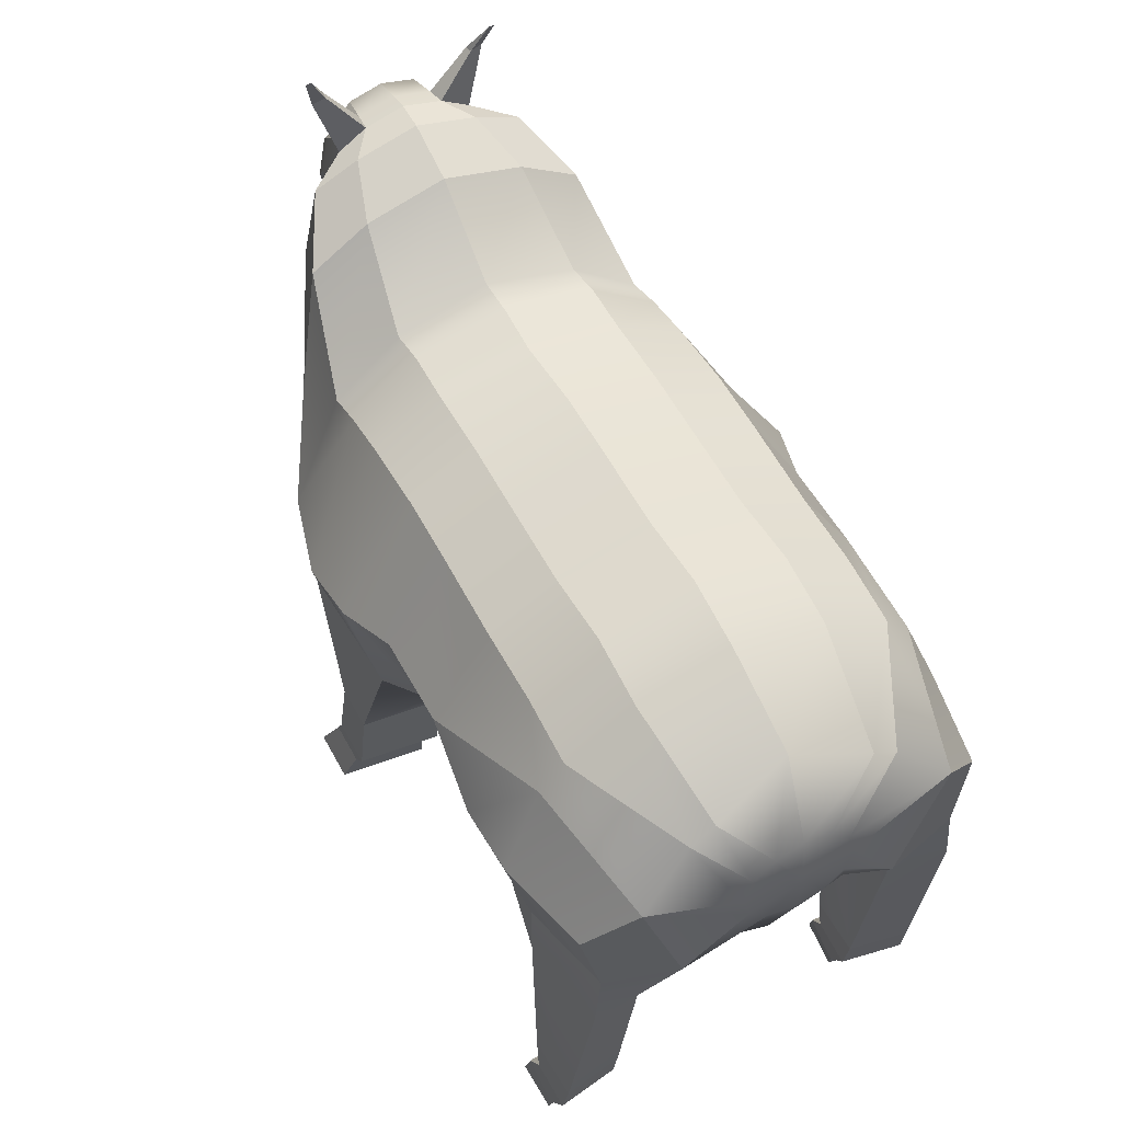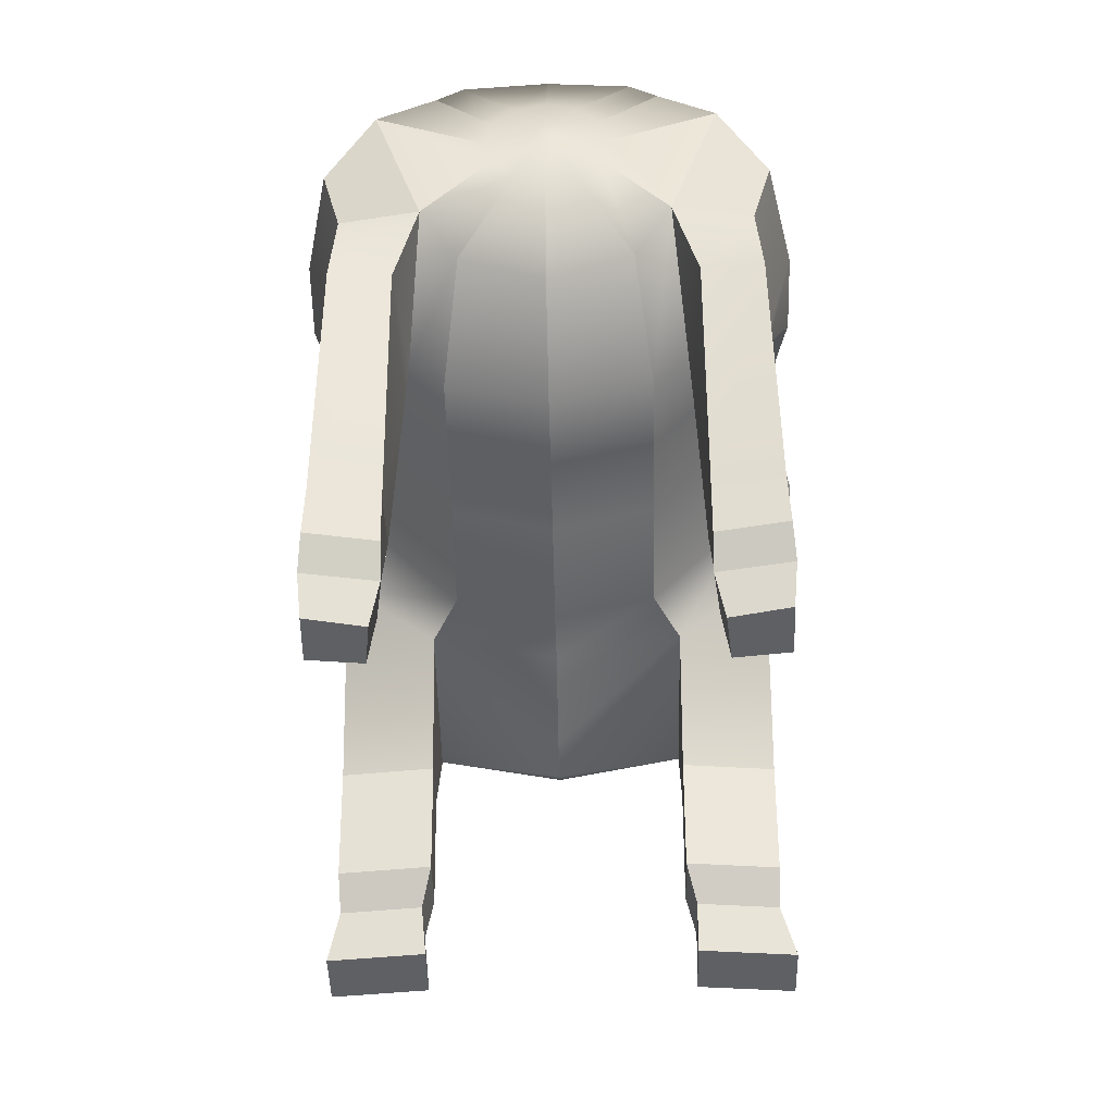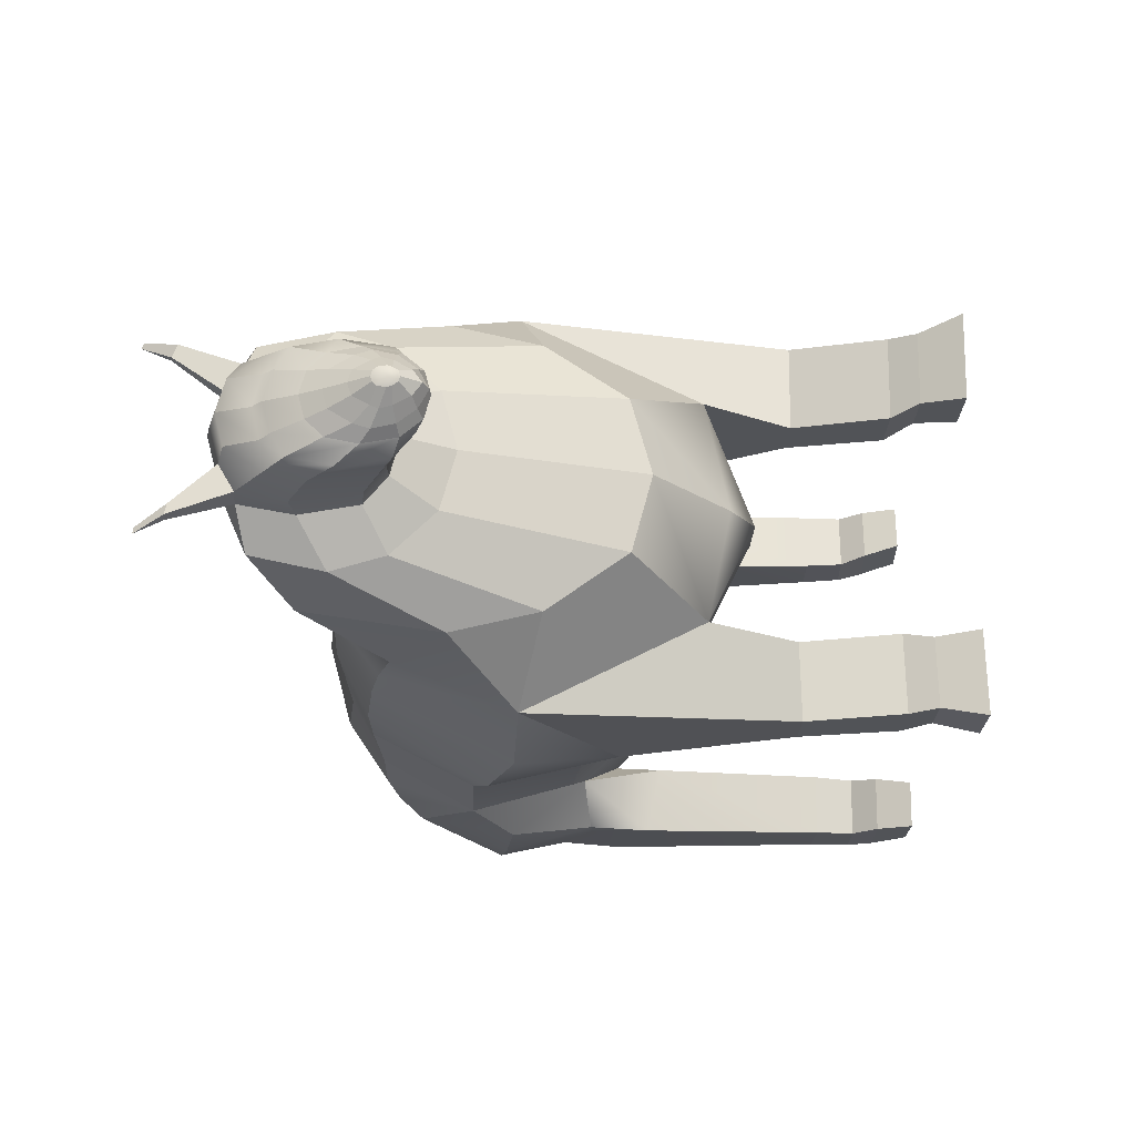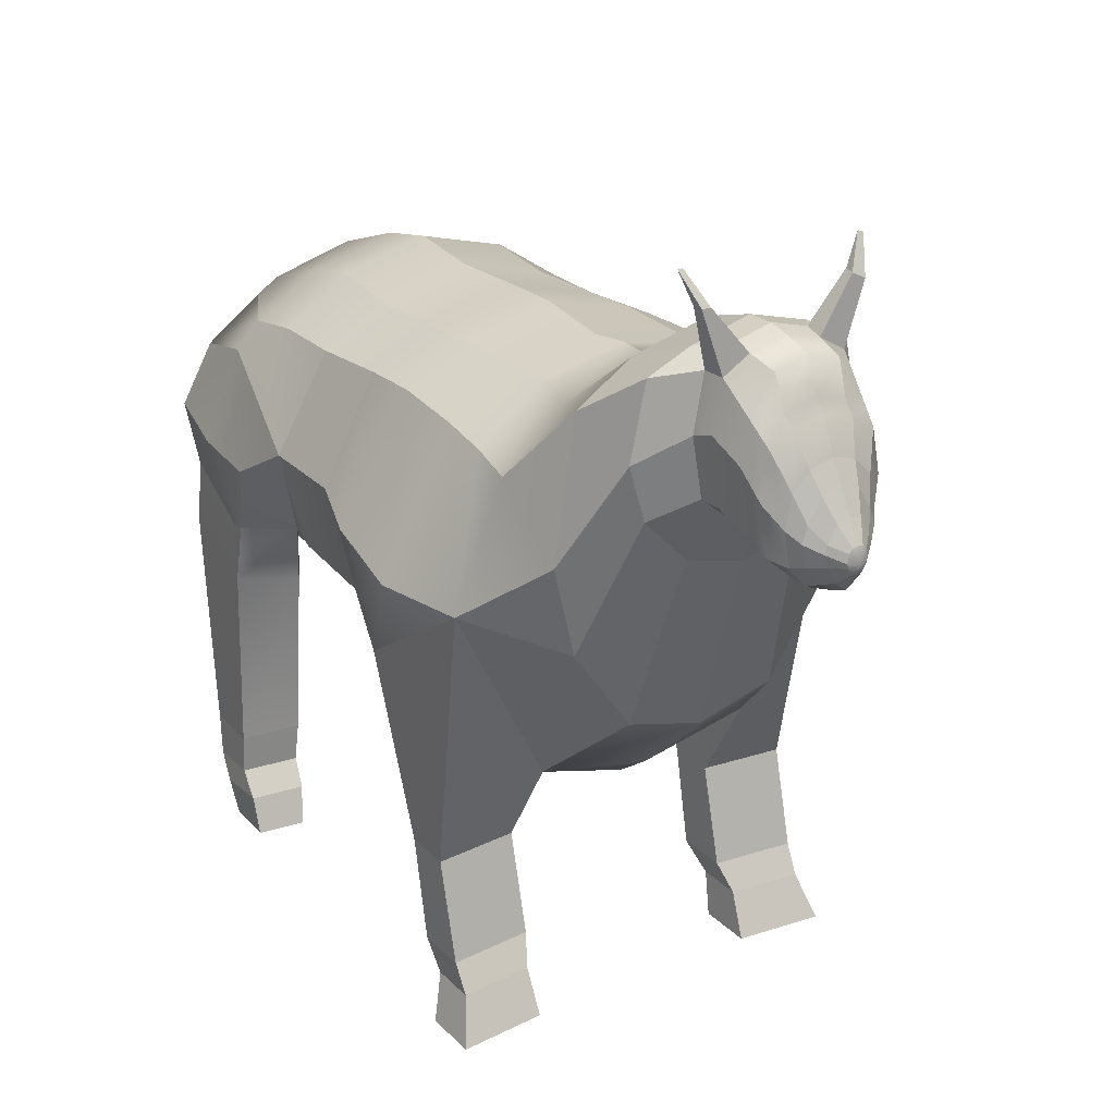
<metadata>
{"format":"obj","ext":"obj","renderer":"f3d","projection":"perspective","resolution":1024,"background":"white","views":[{"elev":53.7,"azim":62.5,"up":"+Y"},{"elev":-43.8,"azim":91.3,"up":"+Y"},{"elev":-21.9,"azim":-90.5,"up":"+Z"},{"elev":24.0,"azim":-123.7,"up":"+Y"}]}
</metadata>
<code>
g default
v 2.048 2.715 -0.02508
v 2.048 2.697 -0.04343
v 2.048 2.672 -0.05015
v 2.048 2.647 -0.04343
v 2.048 2.628 -0.02508
v 2.048 2.622 0
v 2.048 2.628 0.02508
v 2.048 2.647 0.04343
v 2.048 2.672 0.05015
v 2.048 2.697 0.04343
v 2.048 2.715 0.02508
v 2.048 2.722 0
v 2.02 2.908 -0.1505
v 2.02 2.798 -0.2606
v 2.02 2.648 -0.3009
v 2.02 2.497 -0.2606
v 2.02 2.387 -0.1505
v 2.02 2.347 0
v 2.02 2.387 0.1505
v 2.02 2.497 0.2606
v 2.02 2.648 0.3009
v 2.02 2.798 0.2606
v 2.02 2.908 0.1505
v 2.02 2.949 0
v 1.899 3.25 -0.4151
v 1.899 3.166 -0.5502
v 1.987 2.895 -0.8303
v 1.987 2.173 -0.5905
v 1.832 2.019 -0.4151
v 1.832 1.845 0
v 1.832 2.019 0.4151
v 1.987 2.173 0.5905
v 1.987 2.895 0.8303
v 1.899 3.166 0.5502
v 1.899 3.25 0.4151
v 1.807 3.415 0
v 1.287 3.464 -0.5
v 1.287 3.238 -0.866
v 1.287 3.093 -1
v 1.287 1.887 -0.6724
v 1.287 1.724 -0.5
v 1.287 1.59 0
v 1.287 1.724 0.5
v 1.287 1.887 0.6724
v 1.287 3.093 1
v 1.287 3.238 0.866
v 1.287 3.464 0.5
v 1.287 3.598 0
v 0.9238 3.535 -0.5
v 0.9238 3.292 -0.866
v 0.5049 2.759 -1.174
v 0.9238 2.097 -0.866
v 0.9238 1.686 -0.5
v 0.9238 1.552 0
v 0.9238 1.686 0.5
v 0.9238 2.097 0.866
v 0.5049 2.759 1.174
v 0.9238 3.292 0.866
v 0.9238 3.535 0.5
v 0.9238 3.669 0
v 0.5049 3.484 -0.5
v 0.5049 3.288 -0.866
v 0.5435 2.173 -0.9983
v 0.5049 1.656 -0.5
v 0.5049 1.522 0
v 0.5049 1.656 0.5
v 0.5435 2.173 0.9983
v 0.5049 3.288 0.866
v 0.5049 3.484 0.5
v 0.5049 3.618 0
v 0 3.499 -0.5
v 0 3.32 -0.866
v 0 2.742 -1.174
v -0.03857 2.103 -0.9983
v 0 1.524 -0.5
v 0 1.39 0
v 0 1.524 0.5
v -0.03857 2.103 0.9983
v 0 2.742 1.174
v 0 3.32 0.866
v 0 3.499 0.5
v 0 3.633 0
v -0.3378 3.514 -0.5
v -0.3378 3.327 -0.866
v -0.3378 2.655 -1.276
v -0.3378 1.926 -1.105
v -0.3378 1.56 -0.6379
v -0.3378 1.426 0
v -0.3378 1.56 0.6379
v -0.3378 1.926 1.105
v -0.3378 2.655 1.276
v -0.3378 3.327 0.866
v -0.3378 3.514 0.5
v -0.3378 3.635 0
v -0.7515 3.496 -0.5
v -0.7515 3.279 -0.866
v -0.7515 2.504 -1.276
v -0.7515 1.198 0
v -0.7515 2.504 1.276
v -0.7515 3.279 0.866
v -0.7515 3.496 0.5
v -0.7515 3.578 0
v -1.013 3.504 -0.5
v -1.013 3.227 -0.866
v -1.23 2.477 -1.147
v -1.23 1.473 -0.6379
v -1.013 1.193 0
v -1.23 1.473 0.6379
v -1.23 2.477 1.147
v -1.013 3.227 0.866
v -1.013 3.504 0.5
v -1.013 3.608 0
v -1.23 3.454 -0.5
v -1.23 3.154 -0.866
v -1.23 1.339 0
v -1.23 3.154 0.866
v -1.23 3.454 0.5
v -1.23 3.596 0
v -1.689 3.818 -0.4365
v -1.689 3.611 -0.756
v -1.689 2.839 -0.8729
v -1.689 2.349 -0.756
v -1.707 1.896 -0.4365
v -1.707 1.779 0
v -1.707 1.896 0.4365
v -1.689 2.349 0.756
v -1.689 2.839 0.8729
v -1.689 3.611 0.756
v -1.689 3.818 0.4365
v -1.689 3.935 0
v 2.049 2.672 0
v -2.006 3.942 -0.335
v -2.006 3.834 -0.5802
v -2.006 3.423 -0.67
v -2.006 3.123 -0.5802
v -2.006 2.874 -0.335
v -2.006 2.784 0
v -2.006 2.874 0.335
v -2.006 3.123 0.5802
v -2.006 3.423 0.67
v -2.006 3.834 0.5802
v -2.006 3.942 0.335
v -2.006 4.032 0
v -2.161 3.978 -0.2145
v -2.161 3.878 -0.3716
v -2.161 3.572 -0.429
v -2.161 3.246 -0.3716
v -2.161 3.118 -0.2145
v -2.161 3.06 0
v -2.161 3.118 0.2145
v -2.161 3.246 0.3716
v -2.161 3.572 0.429
v -2.161 3.878 0.3716
v -2.161 3.978 0.2145
v -2.161 4.035 0
v -2.64 3.499 -0.1308
v -2.64 3.403 -0.2265
v -2.64 3.231 -0.2616
v -2.64 3.039 -0.2265
v -2.64 2.926 -0.1308
v -2.64 2.891 0
v -2.64 2.926 0.1308
v -2.64 3.039 0.2265
v -2.64 3.231 0.2616
v -2.64 3.403 0.2265
v -2.64 3.499 0.1308
v -2.64 3.534 0
v -2.27 3.957 -0.2028
v -2.27 3.87 -0.3512
v -2.27 3.604 -0.4055
v -2.27 3.233 -0.3512
v -2.27 3.127 -0.2028
v -2.27 3.072 0
v -2.27 3.127 0.2028
v -2.27 3.233 0.3512
v -2.27 3.604 0.4055
v -2.27 3.87 0.3512
v -2.27 3.957 0.2028
v -2.27 4.012 0
v -2.436 3.914 -0.1849
v -2.436 3.964 0
v -2.436 3.914 0.1849
v -2.436 3.714 0.3203
v -2.436 3.501 0.3698
v -2.436 3.144 0.3203
v -2.436 3.037 0.1849
v -2.436 2.988 0
v -2.436 3.037 -0.1849
v -2.436 3.144 -0.3203
v -2.436 3.501 -0.3698
v -2.436 3.714 -0.3203
v -2.563 3.671 -0.1712
v -2.563 3.717 0
v -2.563 3.671 0.1712
v -2.563 3.594 0.2964
v -2.563 3.353 0.3423
v -2.563 3.074 0.2964
v -2.563 2.968 0.1712
v -2.563 2.923 0
v -2.563 2.968 -0.1712
v -2.563 3.074 -0.2964
v -2.563 3.353 -0.3423
v -2.563 3.594 -0.2964
v -2.703 3.386 -0.1057
v -2.703 3.262 -0.1831
v -2.703 3.176 -0.2114
v -2.703 3.052 -0.1831
v -2.703 2.952 -0.1057
v -2.703 2.896 0
v -2.703 2.952 0.1057
v -2.703 3.052 0.1831
v -2.703 3.176 0.2114
v -2.703 3.262 0.1831
v -2.703 3.386 0.1057
v -2.703 3.415 0
v -2.773 3.266 -0.06897
v -2.773 3.177 -0.1195
v -2.773 3.133 -0.1379
v -2.773 3.066 -0.1195
v -2.773 2.976 -0.06897
v -2.773 2.926 0
v -2.773 2.976 0.06897
v -2.773 3.066 0.1195
v -2.773 3.133 0.1379
v -2.773 3.177 0.1195
v -2.773 3.266 0.06897
v -2.773 3.29 0
v -2.843 3.164 -0.02904
v -2.843 3.143 -0.0503
v -2.843 3.094 -0.05808
v -2.843 3.068 -0.0503
v -2.843 3.037 -0.02904
v -2.843 3.029 0
v -2.843 3.037 0.02904
v -2.843 3.068 0.0503
v -2.843 3.094 0.05808
v -2.843 3.143 0.0503
v -2.843 3.164 0.02904
v -2.843 3.172 0
v -2.867 3.088 0
v -2.499 3.729 -0.1781
v -2.499 3.654 -0.3084
v -2.499 3.428 -0.3561
v -2.499 3.109 -0.3084
v -2.499 3.003 -0.1781
v -2.499 2.955 0
v -2.499 3.003 0.1781
v -2.499 3.109 0.3084
v -2.499 3.428 0.3561
v -2.499 3.654 0.3084
v -2.499 3.729 0.1781
v -2.499 3.777 0
v 1.851 2.616 -1.08
v 1.892 2.212 -0.983
v 1.318 2.047 -1.064
v 1.318 2.575 -1.198
v 1.229 2.053 -1.068
v 0.9262 2.529 -1.202
v 1.892 2.212 0.983
v 1.851 2.616 1.08
v 1.318 2.575 1.198
v 1.318 2.047 1.064
v 0.9262 2.529 1.202
v 1.097 2.053 1.068
v 1.644 0.643 -0.719
v 1.327 0.6434 -0.7146
v 1.358 0.643 -1.064
v 1.704 0.645 -1.045
v 1.626 0.6382 0.719
v 1.327 0.6414 0.7146
v 1.686 0.6388 1.045
v 1.358 0.6404 1.064
v 1.832 1.895 0.719
v 1.892 1.85 1.013
v 1.318 1.685 1.064
v 1.287 1.604 0.684
v 1.832 1.91 -0.719
v 1.287 1.618 -0.6835
v 1.318 1.7 -1.064
v 1.892 1.865 -1.013
v 1.601 0.4191 -0.719
v 1.343 0.4195 -0.7316
v 1.374 0.4191 -1.064
v 1.661 0.4211 -1.059
v 1.583 0.4143 0.719
v 1.343 0.4175 0.7316
v 1.643 0.4149 1.059
v 1.374 0.4165 1.064
v 1.498 0.2776 -0.719
v 1.239 0.278 -0.7518
v 1.27 0.2776 -1.064
v 1.557 0.2797 -1.074
v 1.48 0.2728 0.719
v 1.239 0.2761 0.7518
v 1.539 0.2734 1.074
v 1.27 0.275 1.064
v 1.43 0.07413 -0.767
v 1.172 0.07455 -0.7941
v 1.203 0.07413 -1.064
v 1.489 0.07616 -1.055
v 1.412 0.06935 0.767
v 1.172 0.07256 0.7941
v 1.471 0.06991 1.055
v 1.203 0.07154 1.064
v -0.7096 0.9714 -1.105
v -0.6633 0.9717 -0.6379
v -0.9251 0.9666 -0.6379
v -0.9714 0.9664 -1.105
v -0.6633 0.9717 0.6379
v -0.7096 0.9714 1.105
v -0.9714 0.9664 1.105
v -0.9251 0.9666 0.6379
v -0.8173 0.4287 -1.105
v -0.771 0.429 -0.6379
v -1.061 0.4239 -0.6379
v -1.107 0.4237 -1.105
v -0.771 0.429 0.6379
v -0.8173 0.4287 1.105
v -1.107 0.4237 1.105
v -1.061 0.4239 0.6379
v -0.9387 0.2727 -1.1
v -0.898 0.2729 -0.6893
v -1.153 0.2684 -0.6893
v -1.194 0.2682 -1.1
v -0.898 0.2729 0.6853
v -0.9387 0.2727 1.096
v -1.194 0.2682 1.096
v -1.153 0.2684 0.6853
v -1.012 0.03681 -1.18
v -0.9625 0.0371 -0.6863
v -1.269 0.03174 -0.6863
v -1.318 0.03145 -1.18
v -0.9625 0.0371 0.6634
v -1.012 0.03681 1.157
v -1.318 0.03145 1.157
v -1.269 0.03174 0.6634
v -2.2 4.205 -0.4121
v -2.215 4.213 -0.4815
v -2.256 4.21 -0.4677
v -2.242 4.2 -0.4036
v -2.218 4.204 0.4723
v -2.198 4.234 0.4016
v -2.251 4.225 0.394
v -2.269 4.194 0.4579
v -2.18 4.383 0.5084
v -2.172 4.394 0.4811
v -2.148 4.374 -0.4946
v -2.149 4.378 -0.5279
g pCylinder1
f 1 2 14 13
f 2 3 15 14
f 3 4 16 15
f 4 5 17 16
f 5 6 18 17
f 6 7 19 18
f 7 8 20 19
f 8 9 21 20
f 9 10 22 21
f 10 11 23 22
f 11 12 24 23
f 12 1 13 24
f 13 14 26 25
f 14 15 27 26
f 15 16 28 27
f 16 17 29 28
f 17 18 30 29
f 18 19 31 30
f 19 20 32 31
f 20 21 33 32
f 21 22 34 33
f 22 23 35 34
f 23 24 36 35
f 24 13 25 36
f 25 26 38 37
f 38 27 39
f 253 254 255 256
f 28 29 41 40
f 29 30 42 41
f 30 31 43 42
f 31 32 44 43
f 259 260 261 262
f 33 34 46
f 34 35 47 46
f 35 36 48 47
f 36 25 37 48
f 37 38 50 49
f 38 39 51 50
f 256 255 257 258
f 40 41 53 52
f 41 42 54 53
f 42 43 55 54
f 43 44 56 55
f 262 261 263 264
f 45 46 58 57
f 46 47 59 58
f 47 48 60 59
f 48 37 49 60
f 49 50 62 61
f 50 51 62
f 51 52 63
f 52 53 64 63
f 53 54 65 64
f 54 55 66 65
f 55 56 67 66
f 56 57 67
f 57 58 68
f 58 59 69 68
f 59 60 70 69
f 60 49 61 70
f 61 62 72 71
f 51 63 74 73
f 63 64 75 74
f 64 65 76 75
f 65 66 77 76
f 66 67 78 77
f 67 57 79 78
f 57 68 80 79
f 68 69 81 80
f 69 70 82 81
f 70 61 71 82
f 71 72 84 83
f 72 73 85 84
f 73 74 86 85
f 74 75 87 86
f 75 76 88 87
f 76 77 89 88
f 77 78 90 89
f 78 79 91 90
f 79 80 92 91
f 80 81 93 92
f 81 82 94 93
f 82 71 83 94
f 83 84 96 95
f 84 85 97 96
f 85 86 97
f 87 88 98
f 88 89 98
f 90 91 99
f 91 92 100 99
f 92 93 101 100
f 93 94 102 101
f 94 83 95 102
f 95 96 104 103
f 96 97 105 104
f 97 86 105
f 329 330 331 332
f 87 98 107 106
f 98 89 108 107
f 333 334 335 336
f 90 99 109
f 99 100 110 109
f 100 101 111 110
f 101 102 112 111
f 102 95 103 112
f 103 104 114 113
f 104 105 114
f 106 107 115
f 107 108 115
f 109 110 116
f 110 111 117 116
f 111 112 118 117
f 112 103 113 118
f 113 114 120 119
f 114 105 121 120
f 105 122 121
f 105 106 123 122
f 106 115 124 123
f 115 108 125 124
f 108 109 126 125
f 109 127 126
f 109 116 128 127
f 116 117 129 128
f 117 118 130 129
f 118 113 119 130
f 2 1 131
f 3 2 131
f 4 3 131
f 5 4 131
f 6 5 131
f 7 6 131
f 8 7 131
f 9 8 131
f 10 9 131
f 11 10 131
f 12 11 131
f 1 12 131
f 228 229 240
f 229 230 240
f 230 231 240
f 231 232 240
f 232 233 240
f 233 234 240
f 234 235 240
f 235 236 240
f 236 237 240
f 237 238 240
f 238 239 240
f 239 228 240
f 119 120 133 132
f 120 121 134 133
f 121 122 135 134
f 122 123 136 135
f 123 124 137 136
f 124 125 138 137
f 125 126 139 138
f 126 127 140 139
f 127 128 141 140
f 128 129 142 141
f 129 130 143 142
f 130 119 132 143
f 132 133 145 144
f 133 134 146 145
f 134 135 147 146
f 135 136 148 147
f 136 137 149 148
f 137 138 150 149
f 138 139 151 150
f 139 140 152 151
f 140 141 153 152
f 141 142 154 153
f 142 143 155 154
f 143 132 144 155
f 168 169 191 180
f 169 170 190 191
f 170 171 189 190
f 171 172 188 189
f 172 173 187 188
f 173 174 186 187
f 174 175 185 186
f 175 176 184 185
f 176 177 183 184
f 177 178 182 183
f 178 179 181 182
f 179 168 180 181
f 145 146 170 169
f 146 147 171 170
f 147 148 172 171
f 148 149 173 172
f 149 150 174 173
f 150 151 175 174
f 151 152 176 175
f 152 153 177 176
f 154 155 179 178
f 155 144 168 179
f 252 241 192 193
f 251 252 193 194
f 250 251 194 195
f 249 250 195 196
f 248 249 196 197
f 247 248 197 198
f 246 247 198 199
f 245 246 199 200
f 244 245 200 201
f 243 244 201 202
f 242 243 202 203
f 241 242 203 192
f 193 192 156 167
f 194 193 167 166
f 195 194 166 165
f 196 195 165 164
f 197 196 164 163
f 198 197 163 162
f 199 198 162 161
f 200 199 161 160
f 201 200 160 159
f 202 201 159 158
f 203 202 158 157
f 192 203 157 156
f 62 51 73 72
f 156 157 205 204
f 157 158 206 205
f 158 159 207 206
f 159 160 208 207
f 160 161 209 208
f 161 162 210 209
f 162 163 211 210
f 163 164 212 211
f 164 165 213 212
f 165 166 214 213
f 166 167 215 214
f 167 156 204 215
f 204 205 217 216
f 205 206 218 217
f 206 207 219 218
f 207 208 220 219
f 208 209 221 220
f 209 210 222 221
f 210 211 223 222
f 211 212 224 223
f 212 213 225 224
f 213 214 226 225
f 214 215 227 226
f 215 204 216 227
f 216 217 229 228
f 217 218 230 229
f 218 219 231 230
f 219 220 232 231
f 220 221 233 232
f 221 222 234 233
f 222 223 235 234
f 223 224 236 235
f 224 225 237 236
f 225 226 238 237
f 226 227 239 238
f 227 216 228 239
f 180 191 242 241
f 191 190 243 242
f 190 189 244 243
f 189 188 245 244
f 188 187 246 245
f 187 186 247 246
f 186 185 248 247
f 185 184 249 248
f 184 183 250 249
f 183 182 251 250
f 182 181 252 251
f 181 180 241 252
f 27 28 254 253
f 297 298 299 300
f 39 27 253 256
f 52 51 258
f 51 39 258
f 32 33 260 259
f 33 45 261 260
f 302 301 303 304
f 45 263 261
f 57 56 263
f 26 27 38
f 33 46 45
f 277 278 265
f 279 280 268
f 280 277 265 268
f 278 279 267 266
f 276 269 270
f 273 274 271 269
f 271 275 272
f 275 276 270 272
f 45 57 263
f 258 39 256
f 32 259 274 273
f 259 262 275 274
f 262 264 275
f 264 56 275
f 56 44 276
f 44 32 273 276
f 28 40 278 277
f 40 52 278
f 52 279 278
f 257 255 279
f 255 254 280 279
f 254 28 277 280
f 274 275 271
f 279 268 267
f 276 273 269
f 265 278 266
f 52 257 279
f 275 56 276
f 52 258 257
f 263 56 264
f 265 266 282 281
f 266 267 283 282
f 267 268 284 283
f 268 265 281 284
f 270 269 285 286
f 269 271 287 285
f 271 272 288 287
f 272 270 286 288
f 281 282 290 289
f 282 283 291 290
f 283 284 292 291
f 284 281 289 292
f 286 285 293 294
f 285 287 295 293
f 287 288 296 295
f 288 286 294 296
f 289 290 298 297
f 290 291 299 298
f 291 292 300 299
f 292 289 297 300
f 294 293 301 302
f 293 295 303 301
f 295 296 304 303
f 296 294 302 304
f 86 87 306 305
f 87 106 307 306
f 106 105 308 307
f 105 86 305 308
f 89 90 310 309
f 90 109 311 310
f 109 108 312 311
f 108 89 309 312
f 305 306 314 313
f 306 307 315 314
f 307 308 316 315
f 308 305 313 316
f 309 310 318 317
f 310 311 319 318
f 311 312 320 319
f 312 309 317 320
f 313 314 322 321
f 314 315 323 322
f 315 316 324 323
f 316 313 321 324
f 317 318 326 325
f 318 319 327 326
f 319 320 328 327
f 320 317 325 328
f 321 322 330 329
f 322 323 331 330
f 323 324 332 331
f 324 321 329 332
f 325 326 334 333
f 326 327 335 334
f 327 328 336 335
f 328 325 333 336
f 144 145 338 337
f 145 169 339 338
f 169 168 340 339
f 168 144 337 340
f 153 154 342 341
f 154 178 343 342
f 178 177 344 343
f 177 153 341 344
f 341 342 346 345
f 342 343 346
f 343 344 345 346
f 344 341 345
f 337 338 348 347
f 338 339 348
f 339 340 347 348
f 340 337 347

</code>
